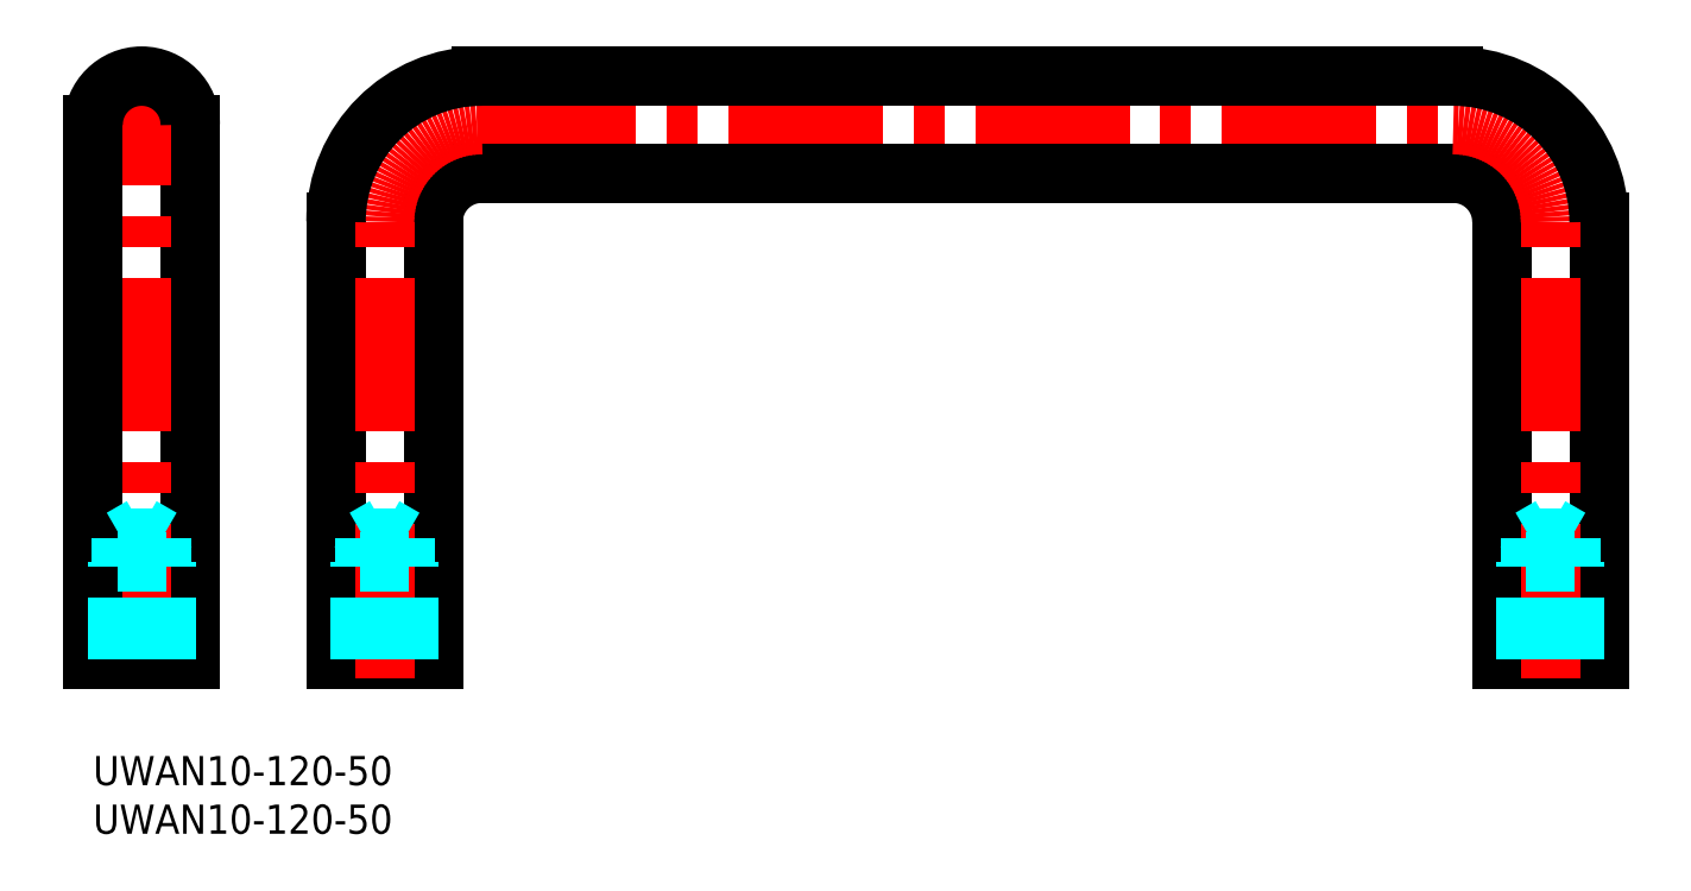
<metadata>
{"format":"dxf","ext":"dxf","renderer":"ezdxf+matplotlib","layout":"modelspace","background":"white","min_lineweight":24,"dpi":150}
</metadata>
<code>
0
SECTION
2
ENTITIES
0
INSERT
8
MSM_CONTINUOUS
2
*U5
10
0
20
0
30
0
0
INSERT
8
MSM_CONTINUOUS
2
*U6
10
0
20
0
30
0
0
LINE
8
MSM_CENTER
10
40
20
65
30
0
11
140
21
65
31
0
0
LINE
8
MSM_CONTINUOUS
10
155
20
55
30
0
11
155
21
10
31
0
0
LINE
8
MSM_CONTINUOUS
10
145
20
10
30
0
11
145
21
55
31
0
0
LINE
8
MSM_CONTINUOUS
10
155
20
10
30
0
11
145
21
10
31
0
0
LINE
8
MSM_CENTER
10
150
20
8
30
0
11
150
21
55
31
0
0
LINE
8
MSM_CONTINUOUS
10
35
20
55
30
0
11
35
21
10
31
0
0
LINE
8
MSM_CONTINUOUS
10
25
20
10
30
0
11
25
21
55
31
0
0
LINE
8
MSM_CONTINUOUS
10
10
20
65
30
0
11
10
21
10
31
0
0
LINE
8
MSM_CONTINUOUS
10
35
20
10
30
0
11
25
21
10
31
0
0
LINE
8
MSM_CENTER
10
30
20
8
30
0
11
30
21
55
31
0
0
LINE
8
MSM_CENTER
10
5
20
8
30
0
11
5
21
72
31
0
0
LINE
8
MSM_CONTINUOUS
10
0
20
10
30
0
11
0
21
65
31
0
0
ARC
8
MSM_CONTINUOUS
10
5
20
65
30
0
40
5
50
0
51
180
0
LINE
8
MSM_CONTINUOUS
10
10
20
10
30
0
11
0
21
10
31
0
0
LINE
8
MSM_CONTINUOUS
10
140
20
60
30
0
11
40
21
60
31
0
0
LINE
8
MSM_CONTINUOUS
10
40
20
70
30
0
11
140
21
70
31
0
0
LINE
8
MSM_DASHED
10
32.07
20
10
30
0
11
32.07
21
22.4
31
0
0
LINE
8
MSM_DASHED
10
32.5
20
10
30
0
11
32.5
21
20
31
0
0
LINE
8
MSM_DASHED
10
27.93
20
10
30
0
11
27.93
21
22.4
31
0
0
LINE
8
MSM_DASHED
10
27.5
20
10
30
0
11
27.5
21
20
31
0
0
LINE
8
MSM_DASHED
10
27.93
20
22.4
30
0
11
32.07
21
22.4
31
0
0
LINE
8
MSM_DASHED
10
32.5
20
20
30
0
11
32.07
21
20.75
31
0
0
LINE
8
MSM_DASHED
10
27.5
20
20
30
0
11
27.93
21
20.75
31
0
0
LINE
8
MSM_DASHED
10
32.07
20
22.4
30
0
11
30
21
23.59
31
0
0
LINE
8
MSM_DASHED
10
27.93
20
22.4
30
0
11
30
21
23.59
31
0
0
LINE
8
MSM_DASHED
10
32.5
20
20
30
0
11
27.5
21
20
31
0
0
LINE
8
MSM_DASHED
10
7.067
20
10
30
0
11
7.067
21
22.4
31
0
0
LINE
8
MSM_DASHED
10
7.5
20
10
30
0
11
7.5
21
20
31
0
0
LINE
8
MSM_DASHED
10
2.933
20
10
30
0
11
2.933
21
22.4
31
0
0
LINE
8
MSM_DASHED
10
2.5
20
10
30
0
11
2.5
21
20
31
0
0
LINE
8
MSM_DASHED
10
2.933
20
22.4
30
0
11
7.067
21
22.4
31
0
0
LINE
8
MSM_DASHED
10
7.5
20
20
30
0
11
7.067
21
20.75
31
0
0
LINE
8
MSM_DASHED
10
2.5
20
20
30
0
11
2.933
21
20.75
31
0
0
LINE
8
MSM_DASHED
10
7.067
20
22.4
30
0
11
5
21
23.59
31
0
0
LINE
8
MSM_DASHED
10
2.933
20
22.4
30
0
11
5
21
23.59
31
0
0
LINE
8
MSM_DASHED
10
7.5
20
20
30
0
11
2.5
21
20
31
0
0
LINE
8
MSM_DASHED
10
152.1
20
10
30
0
11
152.1
21
22.4
31
0
0
LINE
8
MSM_DASHED
10
152.5
20
10
30
0
11
152.5
21
20
31
0
0
LINE
8
MSM_DASHED
10
147.9
20
10
30
0
11
147.9
21
22.4
31
0
0
LINE
8
MSM_DASHED
10
147.5
20
10
30
0
11
147.5
21
20
31
0
0
LINE
8
MSM_DASHED
10
147.9
20
22.4
30
0
11
152.1
21
22.4
31
0
0
LINE
8
MSM_DASHED
10
152.5
20
20
30
0
11
152.1
21
20.75
31
0
0
LINE
8
MSM_DASHED
10
147.5
20
20
30
0
11
147.9
21
20.75
31
0
0
LINE
8
MSM_DASHED
10
152.1
20
22.4
30
0
11
150
21
23.59
31
0
0
LINE
8
MSM_DASHED
10
147.9
20
22.4
30
0
11
150
21
23.59
31
0
0
LINE
8
MSM_DASHED
10
152.5
20
20
30
0
11
147.5
21
20
31
0
0
ARC
8
MSM_CONTINUOUS
10
140
20
55
30
0
40
5
50
0
51
90
0
ARC
8
MSM_CONTINUOUS
10
40
20
55
30
0
40
5
50
90
51
180
0
ARC
8
MSM_CENTER
10
40
20
55
30
0
40
10
50
90
51
180
0
ARC
8
MSM_CENTER
10
140
20
55
30
0
40
10
50
0
51
90
0
ARC
8
MSM_CONTINUOUS
10
140
20
55
30
0
40
15
50
0
51
90
0
ARC
8
MSM_CONTINUOUS
10
40
20
55
30
0
40
15
50
90
51
180
0
ENDSEC
0
EOF

</code>
